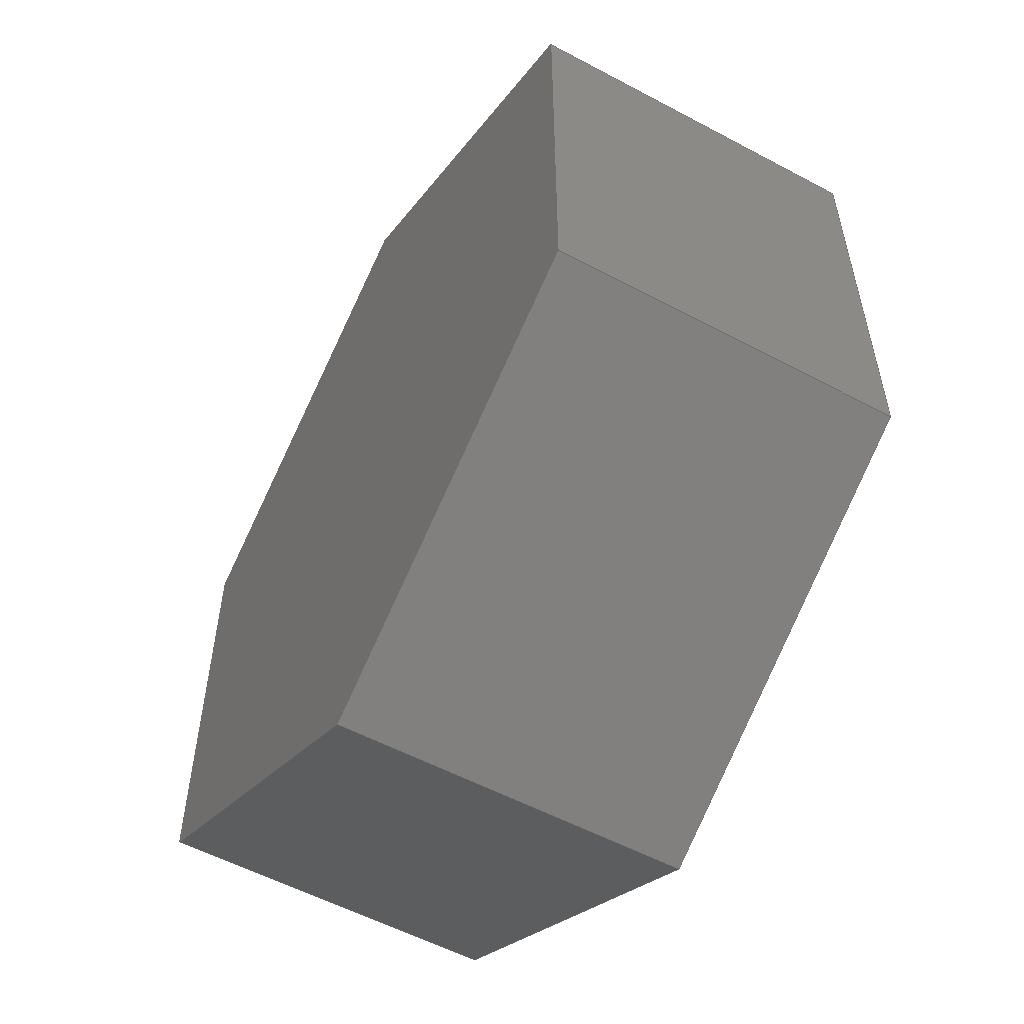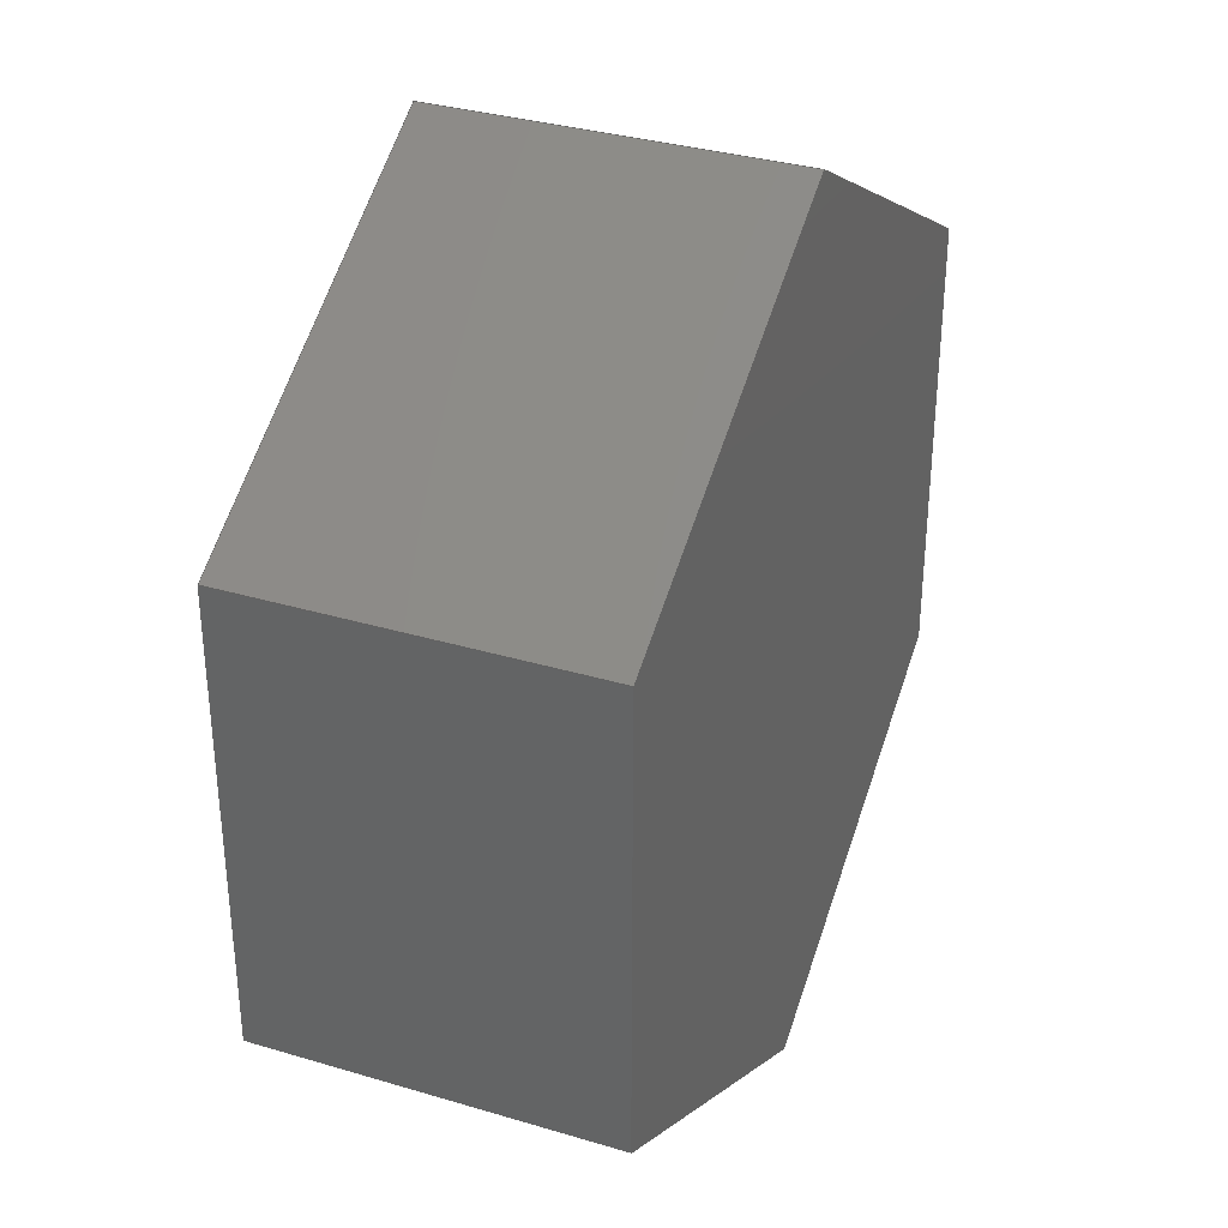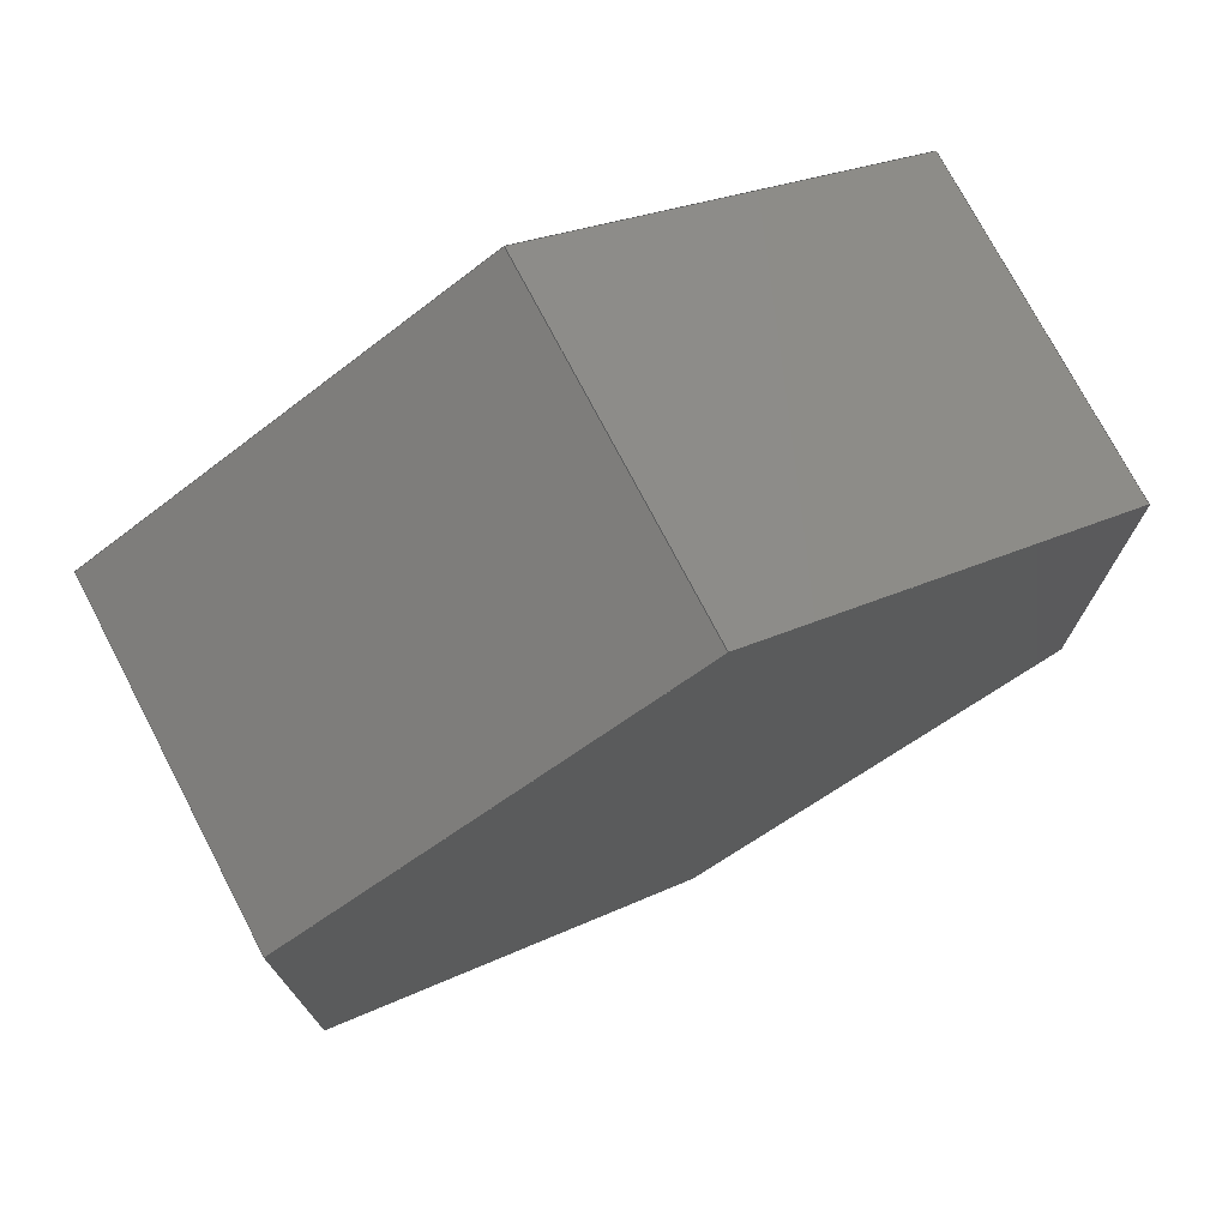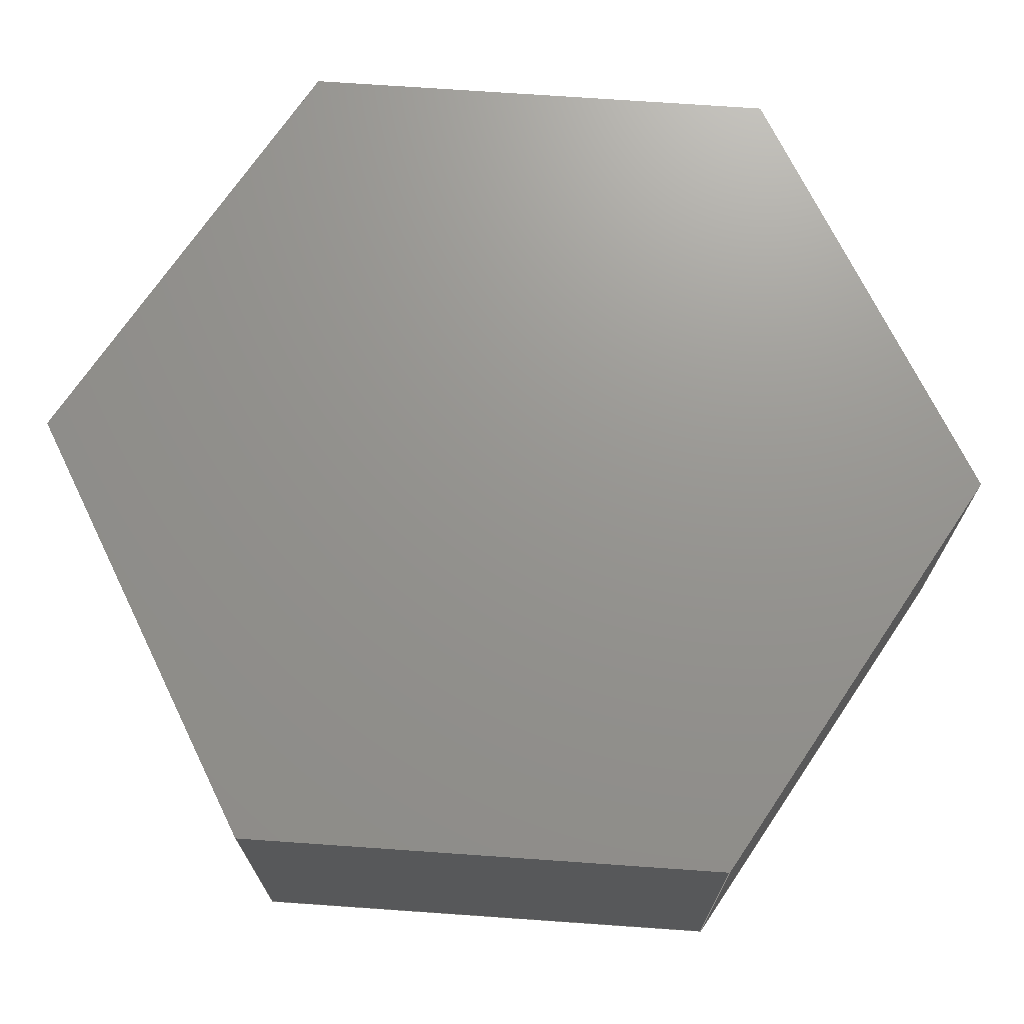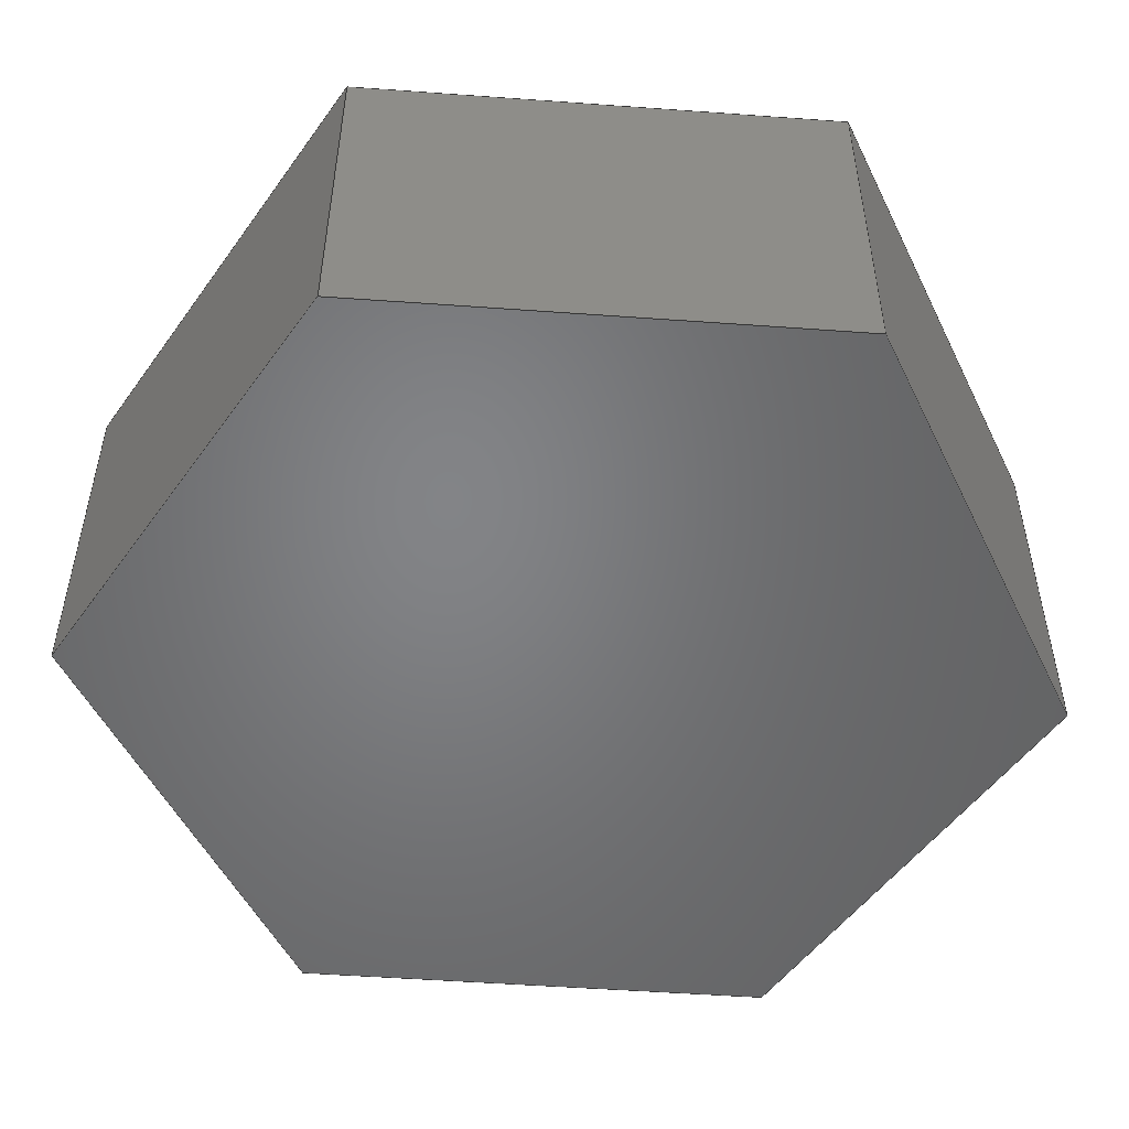
<metadata>
{"format":"step","ext":"step","renderer":"f3d","projection":"perspective","resolution":1024,"background":"white","views":[{"elev":-55.9,"azim":60.8,"up":"+Y"},{"elev":33.9,"azim":-68.0,"up":"+Y"},{"elev":74.5,"azim":-27.6,"up":"+Y"},{"elev":71.0,"azim":34.0,"up":"+Z"},{"elev":-51.5,"azim":85.5,"up":"+Z"}]}
</metadata>
<code>
ISO-10303-21;
DATA;
#1=MECHANICAL_DESIGN_GEOMETRIC_PRESENTATION_REPRESENTATION('',(#4),#240);
#2=SHAPE_REPRESENTATION_RELATIONSHIP('SRR','None',#247,#3);
#3=ADVANCED_BREP_SHAPE_REPRESENTATION('',(#5),#239);
#4=STYLED_ITEM('',(#257),#5);
#5=MANIFOLD_SOLID_BREP('Body1',#140);
#6=FACE_OUTER_BOUND('',#14,.T.);
#7=FACE_OUTER_BOUND('',#15,.T.);
#8=FACE_OUTER_BOUND('',#16,.T.);
#9=FACE_OUTER_BOUND('',#17,.T.);
#10=FACE_OUTER_BOUND('',#18,.T.);
#11=FACE_OUTER_BOUND('',#19,.T.);
#12=FACE_OUTER_BOUND('',#20,.T.);
#13=FACE_OUTER_BOUND('',#21,.T.);
#14=EDGE_LOOP('',(#88,#89,#90,#91));
#15=EDGE_LOOP('',(#92,#93,#94,#95));
#16=EDGE_LOOP('',(#96,#97,#98,#99));
#17=EDGE_LOOP('',(#100,#101,#102,#103));
#18=EDGE_LOOP('',(#104,#105,#106,#107));
#19=EDGE_LOOP('',(#108,#109,#110,#111));
#20=EDGE_LOOP('',(#112,#113,#114,#115,#116,#117));
#21=EDGE_LOOP('',(#118,#119,#120,#121,#122,#123));
#22=LINE('',#202,#40);
#23=LINE('',#204,#41);
#24=LINE('',#206,#42);
#25=LINE('',#207,#43);
#26=LINE('',#210,#44);
#27=LINE('',#212,#45);
#28=LINE('',#213,#46);
#29=LINE('',#216,#47);
#30=LINE('',#218,#48);
#31=LINE('',#219,#49);
#32=LINE('',#222,#50);
#33=LINE('',#224,#51);
#34=LINE('',#225,#52);
#35=LINE('',#228,#53);
#36=LINE('',#230,#54);
#37=LINE('',#231,#55);
#38=LINE('',#233,#56);
#39=LINE('',#234,#57);
#40=VECTOR('',#166,1);
#41=VECTOR('',#167,1);
#42=VECTOR('',#168,1);
#43=VECTOR('',#169,1);
#44=VECTOR('',#172,1);
#45=VECTOR('',#173,1);
#46=VECTOR('',#174,1);
#47=VECTOR('',#177,1);
#48=VECTOR('',#178,1);
#49=VECTOR('',#179,1);
#50=VECTOR('',#182,1);
#51=VECTOR('',#183,1);
#52=VECTOR('',#184,1);
#53=VECTOR('',#187,1);
#54=VECTOR('',#188,1);
#55=VECTOR('',#189,1);
#56=VECTOR('',#192,1);
#57=VECTOR('',#193,1);
#58=VERTEX_POINT('',#200);
#59=VERTEX_POINT('',#201);
#60=VERTEX_POINT('',#203);
#61=VERTEX_POINT('',#205);
#62=VERTEX_POINT('',#209);
#63=VERTEX_POINT('',#211);
#64=VERTEX_POINT('',#215);
#65=VERTEX_POINT('',#217);
#66=VERTEX_POINT('',#221);
#67=VERTEX_POINT('',#223);
#68=VERTEX_POINT('',#227);
#69=VERTEX_POINT('',#229);
#70=EDGE_CURVE('',#58,#59,#22,.T.);
#71=EDGE_CURVE('',#59,#60,#23,.T.);
#72=EDGE_CURVE('',#61,#60,#24,.T.);
#73=EDGE_CURVE('',#58,#61,#25,.T.);
#74=EDGE_CURVE('',#62,#58,#26,.T.);
#75=EDGE_CURVE('',#63,#61,#27,.T.);
#76=EDGE_CURVE('',#62,#63,#28,.T.);
#77=EDGE_CURVE('',#64,#62,#29,.T.);
#78=EDGE_CURVE('',#65,#63,#30,.T.);
#79=EDGE_CURVE('',#64,#65,#31,.T.);
#80=EDGE_CURVE('',#66,#64,#32,.T.);
#81=EDGE_CURVE('',#67,#65,#33,.T.);
#82=EDGE_CURVE('',#66,#67,#34,.T.);
#83=EDGE_CURVE('',#68,#66,#35,.T.);
#84=EDGE_CURVE('',#69,#67,#36,.T.);
#85=EDGE_CURVE('',#68,#69,#37,.T.);
#86=EDGE_CURVE('',#59,#68,#38,.T.);
#87=EDGE_CURVE('',#60,#69,#39,.T.);
#88=ORIENTED_EDGE('',*,*,#70,.T.);
#89=ORIENTED_EDGE('',*,*,#71,.T.);
#90=ORIENTED_EDGE('',*,*,#72,.F.);
#91=ORIENTED_EDGE('',*,*,#73,.F.);
#92=ORIENTED_EDGE('',*,*,#74,.T.);
#93=ORIENTED_EDGE('',*,*,#73,.T.);
#94=ORIENTED_EDGE('',*,*,#75,.F.);
#95=ORIENTED_EDGE('',*,*,#76,.F.);
#96=ORIENTED_EDGE('',*,*,#77,.T.);
#97=ORIENTED_EDGE('',*,*,#76,.T.);
#98=ORIENTED_EDGE('',*,*,#78,.F.);
#99=ORIENTED_EDGE('',*,*,#79,.F.);
#100=ORIENTED_EDGE('',*,*,#80,.T.);
#101=ORIENTED_EDGE('',*,*,#79,.T.);
#102=ORIENTED_EDGE('',*,*,#81,.F.);
#103=ORIENTED_EDGE('',*,*,#82,.F.);
#104=ORIENTED_EDGE('',*,*,#83,.T.);
#105=ORIENTED_EDGE('',*,*,#82,.T.);
#106=ORIENTED_EDGE('',*,*,#84,.F.);
#107=ORIENTED_EDGE('',*,*,#85,.F.);
#108=ORIENTED_EDGE('',*,*,#86,.T.);
#109=ORIENTED_EDGE('',*,*,#85,.T.);
#110=ORIENTED_EDGE('',*,*,#87,.F.);
#111=ORIENTED_EDGE('',*,*,#71,.F.);
#112=ORIENTED_EDGE('',*,*,#87,.T.);
#113=ORIENTED_EDGE('',*,*,#84,.T.);
#114=ORIENTED_EDGE('',*,*,#81,.T.);
#115=ORIENTED_EDGE('',*,*,#78,.T.);
#116=ORIENTED_EDGE('',*,*,#75,.T.);
#117=ORIENTED_EDGE('',*,*,#72,.T.);
#118=ORIENTED_EDGE('',*,*,#86,.F.);
#119=ORIENTED_EDGE('',*,*,#70,.F.);
#120=ORIENTED_EDGE('',*,*,#74,.F.);
#121=ORIENTED_EDGE('',*,*,#77,.F.);
#122=ORIENTED_EDGE('',*,*,#80,.F.);
#123=ORIENTED_EDGE('',*,*,#83,.F.);
#124=PLANE('',#154);
#125=PLANE('',#155);
#126=PLANE('',#156);
#127=PLANE('',#157);
#128=PLANE('',#158);
#129=PLANE('',#159);
#130=PLANE('',#160);
#131=PLANE('',#161);
#132=ADVANCED_FACE('',(#6),#124,.T.);
#133=ADVANCED_FACE('',(#7),#125,.T.);
#134=ADVANCED_FACE('',(#8),#126,.T.);
#135=ADVANCED_FACE('',(#9),#127,.T.);
#136=ADVANCED_FACE('',(#10),#128,.T.);
#137=ADVANCED_FACE('',(#11),#129,.T.);
#138=ADVANCED_FACE('',(#12),#130,.T.);
#139=ADVANCED_FACE('',(#13),#131,.F.);
#140=CLOSED_SHELL('',(#132,#133,#134,#135,#136,#137,#138,#139));
#141=DERIVED_UNIT_ELEMENT(#143,1);
#142=DERIVED_UNIT_ELEMENT(#242,3);
#143=(
MASS_UNIT()
NAMED_UNIT(*)
SI_UNIT(.KILO.,.GRAM.)
);
#144=DERIVED_UNIT((#141,#142));
#145=MEASURE_REPRESENTATION_ITEM('density measure',
POSITIVE_RATIO_MEASURE(7850),#144);
#146=PROPERTY_DEFINITION_REPRESENTATION(#151,#148);
#147=PROPERTY_DEFINITION_REPRESENTATION(#152,#149);
#148=REPRESENTATION('material name',(#150),#239);
#149=REPRESENTATION('density',(#145),#239);
#150=DESCRIPTIVE_REPRESENTATION_ITEM('Steel','Steel');
#151=PROPERTY_DEFINITION('material property','material name',#249);
#152=PROPERTY_DEFINITION('material property','density of part',#249);
#153=AXIS2_PLACEMENT_3D('placement',#198,#162,#163);
#154=AXIS2_PLACEMENT_3D('',#199,#164,#165);
#155=AXIS2_PLACEMENT_3D('',#208,#170,#171);
#156=AXIS2_PLACEMENT_3D('',#214,#175,#176);
#157=AXIS2_PLACEMENT_3D('',#220,#180,#181);
#158=AXIS2_PLACEMENT_3D('',#226,#185,#186);
#159=AXIS2_PLACEMENT_3D('',#232,#190,#191);
#160=AXIS2_PLACEMENT_3D('',#235,#194,#195);
#161=AXIS2_PLACEMENT_3D('',#236,#196,#197);
#162=DIRECTION('axis',(0,0,1));
#163=DIRECTION('refdir',(1,0,0));
#164=DIRECTION('center_axis',(1,-7.401e-16,0));
#165=DIRECTION('ref_axis',(7.401e-16,1,0));
#166=DIRECTION('',(7.401e-16,1,0));
#167=DIRECTION('',(0,0,1));
#168=DIRECTION('',(7.401e-16,1,0));
#169=DIRECTION('',(0,0,1));
#170=DIRECTION('center_axis',(0.5,-0.866,0));
#171=DIRECTION('ref_axis',(0.866,0.5,0));
#172=DIRECTION('',(0.866,0.5,0));
#173=DIRECTION('',(0.866,0.5,0));
#174=DIRECTION('',(0,0,1));
#175=DIRECTION('center_axis',(-0.5,-0.866,0));
#176=DIRECTION('ref_axis',(0.866,-0.5,0));
#177=DIRECTION('',(0.866,-0.5,0));
#178=DIRECTION('',(0.866,-0.5,0));
#179=DIRECTION('',(0,0,1));
#180=DIRECTION('center_axis',(-1,1.85e-16,0));
#181=DIRECTION('ref_axis',(-1.85e-16,-1,0));
#182=DIRECTION('',(-1.85e-16,-1,0));
#183=DIRECTION('',(-1.85e-16,-1,0));
#184=DIRECTION('',(0,0,1));
#185=DIRECTION('center_axis',(-0.5,0.866,0));
#186=DIRECTION('ref_axis',(-0.866,-0.5,0));
#187=DIRECTION('',(-0.866,-0.5,0));
#188=DIRECTION('',(-0.866,-0.5,0));
#189=DIRECTION('',(0,0,1));
#190=DIRECTION('center_axis',(0.5,0.866,0));
#191=DIRECTION('ref_axis',(-0.866,0.5,0));
#192=DIRECTION('',(-0.866,0.5,0));
#193=DIRECTION('',(-0.866,0.5,0));
#194=DIRECTION('center_axis',(0,0,1));
#195=DIRECTION('ref_axis',(1,0,0));
#196=DIRECTION('center_axis',(0,0,1));
#197=DIRECTION('ref_axis',(1,0,0));
#198=CARTESIAN_POINT('',(0,0,0));
#199=CARTESIAN_POINT('Origin',(0.2598,-0.15,0));
#200=CARTESIAN_POINT('',(0.2598,-0.15,0));
#201=CARTESIAN_POINT('',(0.2598,0.15,0));
#202=CARTESIAN_POINT('',(0.2598,-0.15,0));
#203=CARTESIAN_POINT('',(0.2598,0.15,0.23));
#204=CARTESIAN_POINT('',(0.2598,0.15,0));
#205=CARTESIAN_POINT('',(0.2598,-0.15,0.23));
#206=CARTESIAN_POINT('',(0.2598,-0.15,0.23));
#207=CARTESIAN_POINT('',(0.2598,-0.15,0));
#208=CARTESIAN_POINT('Origin',(-5.204e-17,-0.3,
0));
#209=CARTESIAN_POINT('',(-5.204e-17,-0.3,0));
#210=CARTESIAN_POINT('',(-5.204e-17,-0.3,0));
#211=CARTESIAN_POINT('',(-5.551e-17,-0.3,0.23));
#212=CARTESIAN_POINT('',(-5.204e-17,-0.3,0.23));
#213=CARTESIAN_POINT('',(-5.204e-17,-0.3,0));
#214=CARTESIAN_POINT('Origin',(-0.2598,-0.15,0));
#215=CARTESIAN_POINT('',(-0.2598,-0.15,0));
#216=CARTESIAN_POINT('',(-0.2598,-0.15,0));
#217=CARTESIAN_POINT('',(-0.2598,-0.15,0.23));
#218=CARTESIAN_POINT('',(-0.2598,-0.15,0.23));
#219=CARTESIAN_POINT('',(-0.2598,-0.15,0));
#220=CARTESIAN_POINT('Origin',(-0.2598,0.15,0));
#221=CARTESIAN_POINT('',(-0.2598,0.15,0));
#222=CARTESIAN_POINT('',(-0.2598,0.15,0));
#223=CARTESIAN_POINT('',(-0.2598,0.15,0.23));
#224=CARTESIAN_POINT('',(-0.2598,0.15,0.23));
#225=CARTESIAN_POINT('',(-0.2598,0.15,0));
#226=CARTESIAN_POINT('Origin',(3.469e-18,0.3,0));
#227=CARTESIAN_POINT('',(0,0.3,0));
#228=CARTESIAN_POINT('',(1.388e-17,0.3,0));
#229=CARTESIAN_POINT('',(0,0.3,0.23));
#230=CARTESIAN_POINT('',(1.388e-17,0.3,0.23));
#231=CARTESIAN_POINT('',(0,0.3,0));
#232=CARTESIAN_POINT('Origin',(0.2598,0.15,0));
#233=CARTESIAN_POINT('',(0.2598,0.15,0));
#234=CARTESIAN_POINT('',(0.2598,0.15,0.23));
#235=CARTESIAN_POINT('Origin',(5.551e-17,0,0.23));
#236=CARTESIAN_POINT('Origin',(5.551e-17,0,0));
#237=UNCERTAINTY_MEASURE_WITH_UNIT(LENGTH_MEASURE(0.001),#241,
'DISTANCE_ACCURACY_VALUE',
'Maximum model space distance between geometric entities at asserted c
onnectivities');
#238=UNCERTAINTY_MEASURE_WITH_UNIT(LENGTH_MEASURE(0.001),#241,
'DISTANCE_ACCURACY_VALUE',
'Maximum model space distance between geometric entities at asserted c
onnectivities');
#239=(
GEOMETRIC_REPRESENTATION_CONTEXT(3)
GLOBAL_UNCERTAINTY_ASSIGNED_CONTEXT((#237))
GLOBAL_UNIT_ASSIGNED_CONTEXT((#241,#243,#244))
REPRESENTATION_CONTEXT('','3D')
);
#240=(
GEOMETRIC_REPRESENTATION_CONTEXT(3)
GLOBAL_UNCERTAINTY_ASSIGNED_CONTEXT((#238))
GLOBAL_UNIT_ASSIGNED_CONTEXT((#241,#243,#244))
REPRESENTATION_CONTEXT('','3D')
);
#241=(
LENGTH_UNIT()
NAMED_UNIT(*)
SI_UNIT(.CENTI.,.METRE.)
);
#242=(
LENGTH_UNIT()
NAMED_UNIT(*)
SI_UNIT($,.METRE.)
);
#243=(
NAMED_UNIT(*)
PLANE_ANGLE_UNIT()
SI_UNIT($,.RADIAN.)
);
#244=(
NAMED_UNIT(*)
SI_UNIT($,.STERADIAN.)
SOLID_ANGLE_UNIT()
);
#245=SHAPE_DEFINITION_REPRESENTATION(#246,#247);
#246=PRODUCT_DEFINITION_SHAPE('',$,#249);
#247=SHAPE_REPRESENTATION('',(#153),#239);
#248=PRODUCT_DEFINITION_CONTEXT('part definition',#253,'design');
#249=PRODUCT_DEFINITION('Special Screw v7 (1)','Special Screw v7 (1)',#250,
#248);
#250=PRODUCT_DEFINITION_FORMATION('',$,#255);
#251=PRODUCT_RELATED_PRODUCT_CATEGORY('Special Screw v7 (1)',
'Special Screw v7 (1)',(#255));
#252=APPLICATION_PROTOCOL_DEFINITION('international standard',
'automotive_design',2009,#253);
#253=APPLICATION_CONTEXT(
'Core Data for Automotive Mechanical Design Process');
#254=PRODUCT_CONTEXT('part definition',#253,'mechanical');
#255=PRODUCT('Special Screw v7 (1)','Special Screw v7 (1)',$,(#254));
#256=PRESENTATION_STYLE_ASSIGNMENT((#258));
#257=PRESENTATION_STYLE_ASSIGNMENT((#259));
#258=SURFACE_STYLE_USAGE(.BOTH.,#260);
#259=SURFACE_STYLE_USAGE(.BOTH.,#261);
#260=SURFACE_SIDE_STYLE('',(#262));
#261=SURFACE_SIDE_STYLE('',(#263));
#262=SURFACE_STYLE_FILL_AREA(#264);
#263=SURFACE_STYLE_FILL_AREA(#265);
#264=FILL_AREA_STYLE('Steel - Satin',(#266));
#265=FILL_AREA_STYLE('Paint - Enamel Glossy (Red)',(#267));
#266=FILL_AREA_STYLE_COLOUR('Steel - Satin',#268);
#267=FILL_AREA_STYLE_COLOUR('Paint - Enamel Glossy (Red)',#269);
#268=COLOUR_RGB('Steel - Satin',0.6275,0.6275,0.6275);
#269=COLOUR_RGB('Paint - Enamel Glossy (Red)',0.7686,0.2078,
0.1529);
ENDSEC;
END-ISO-10303-21;

</code>
